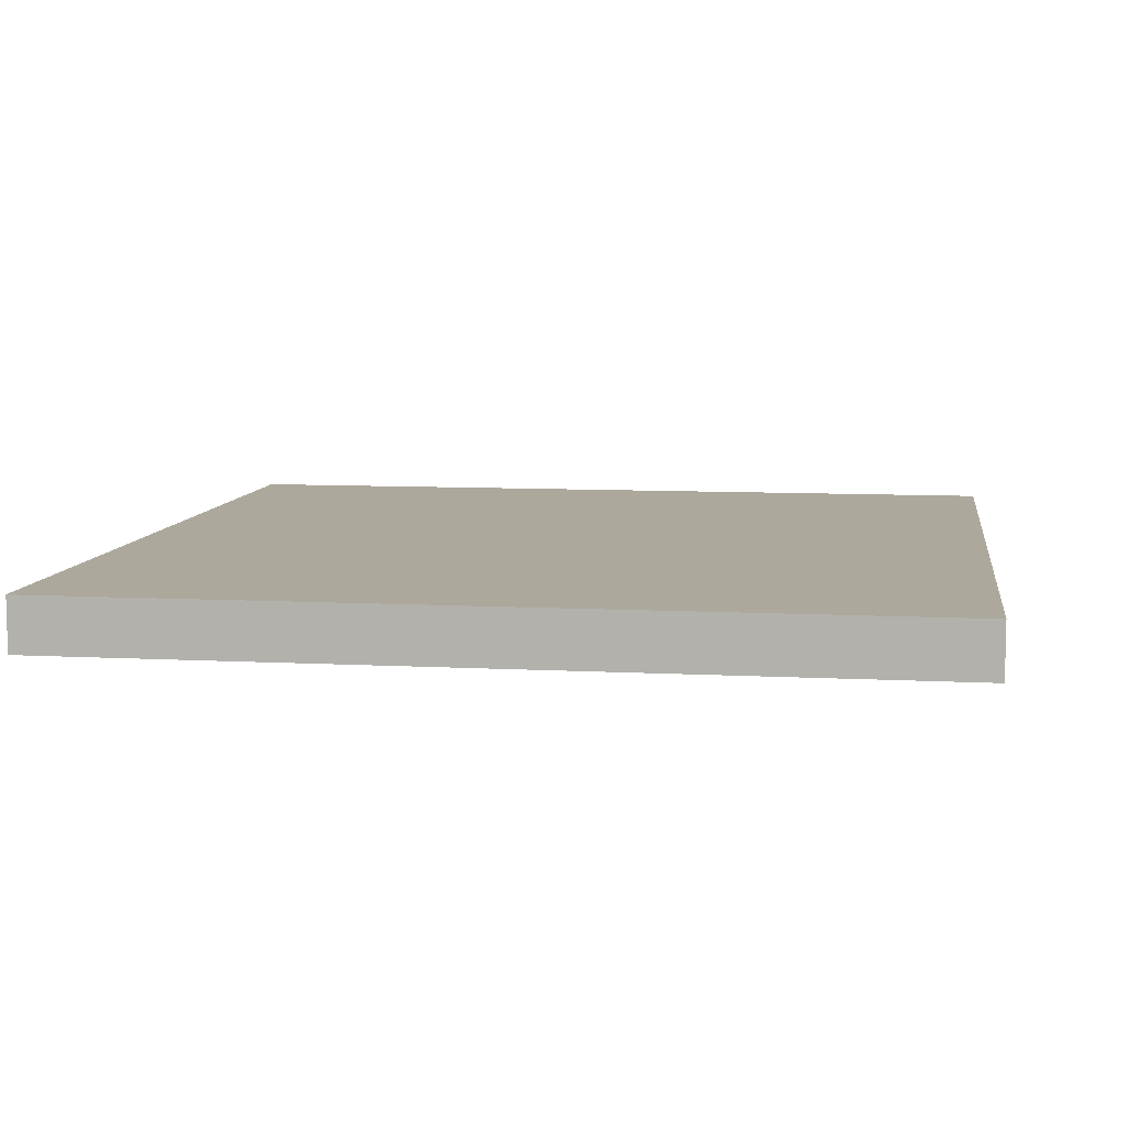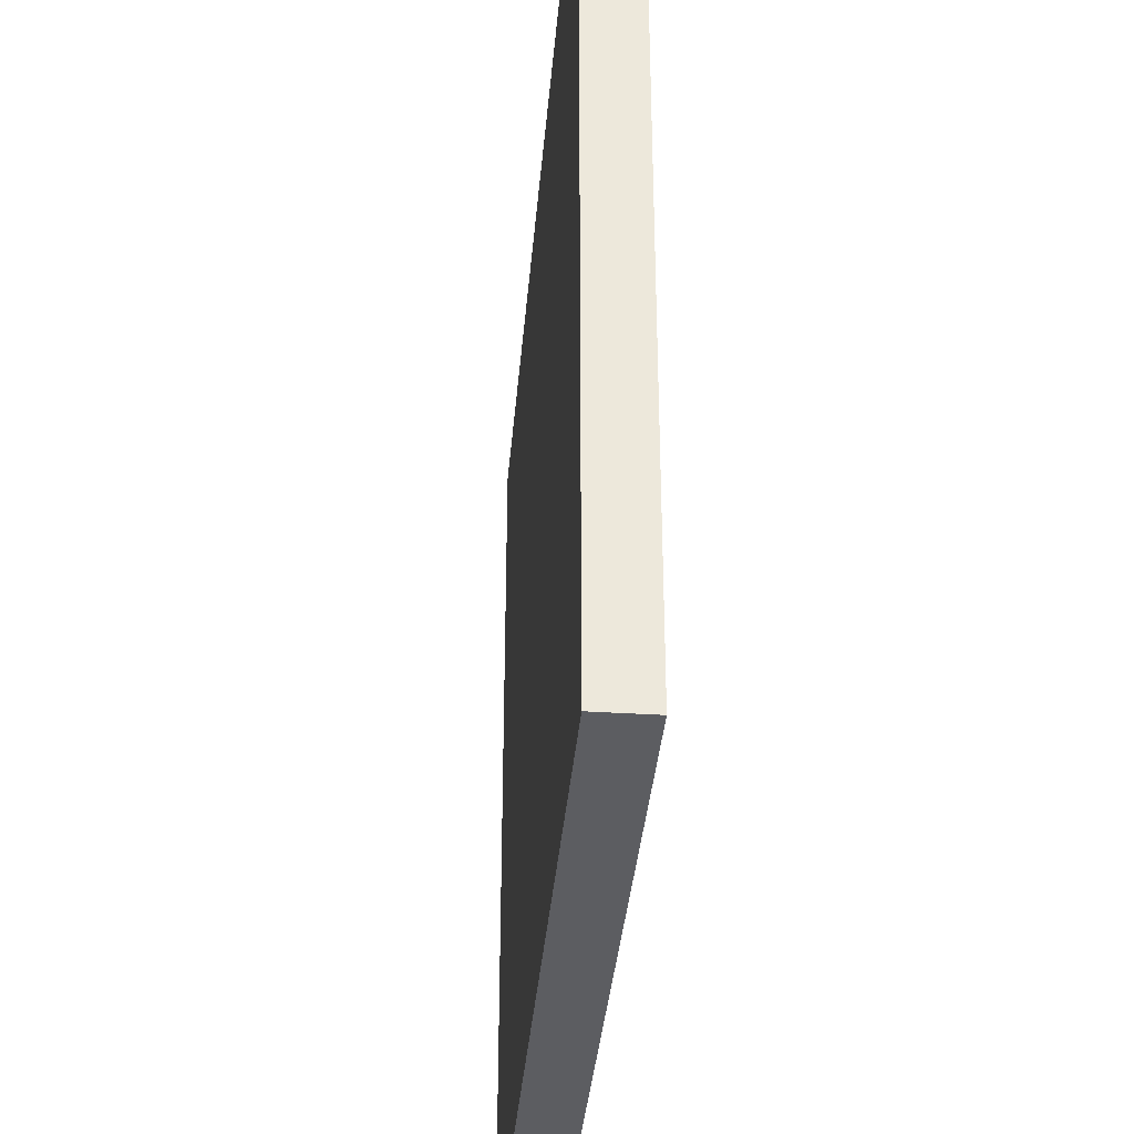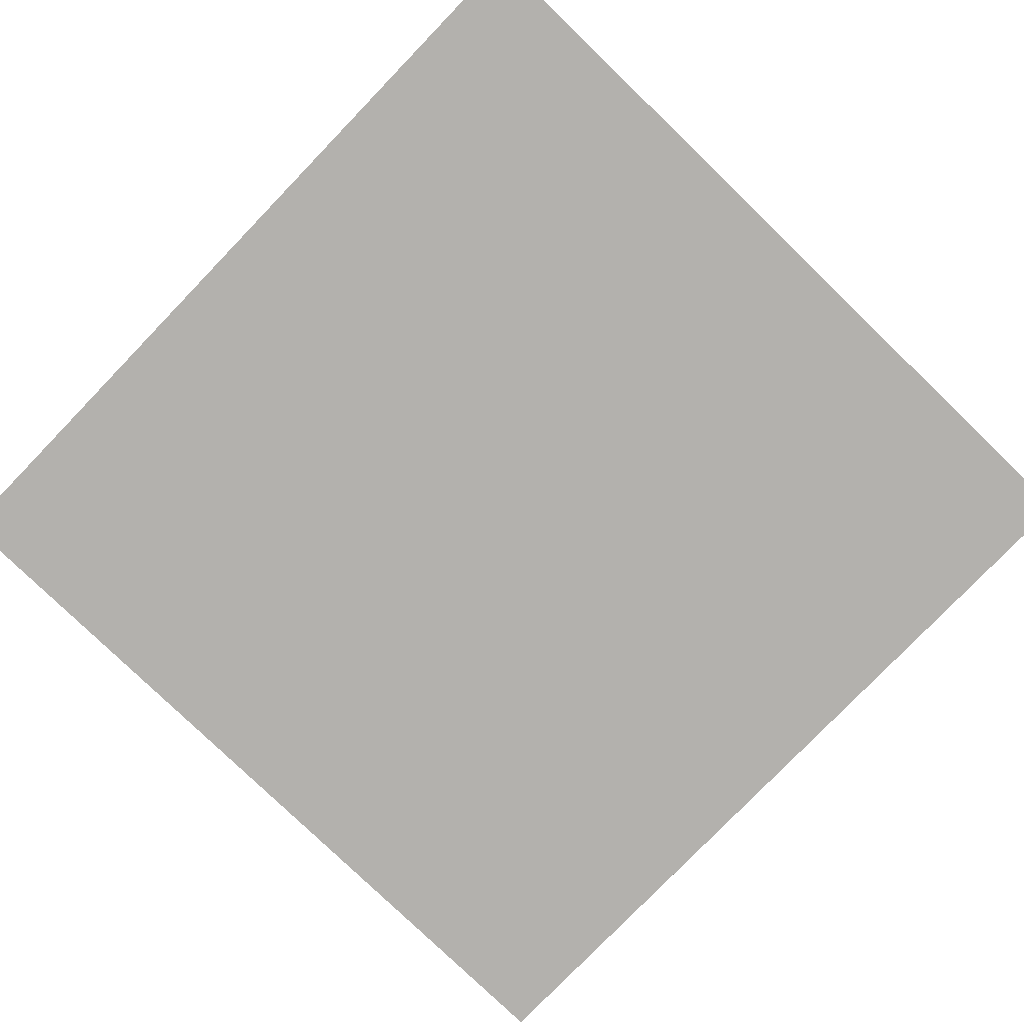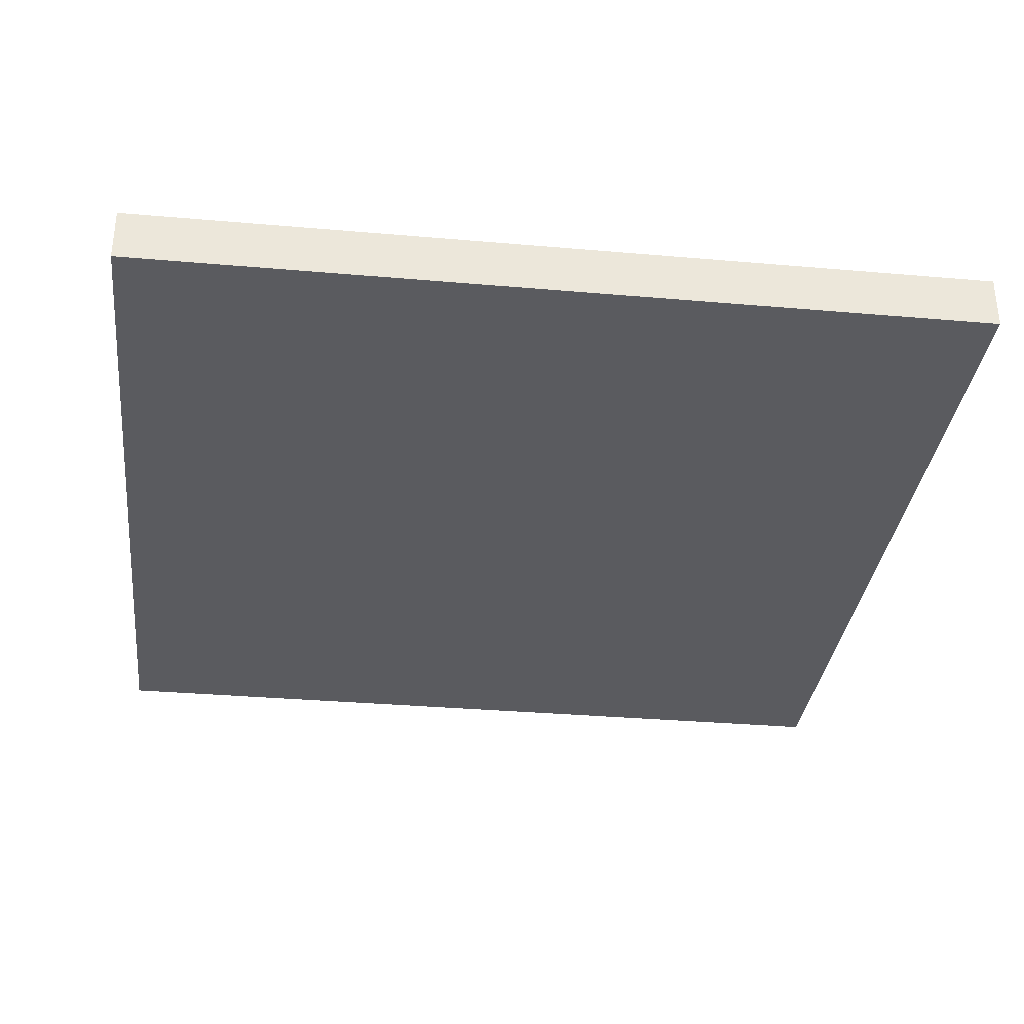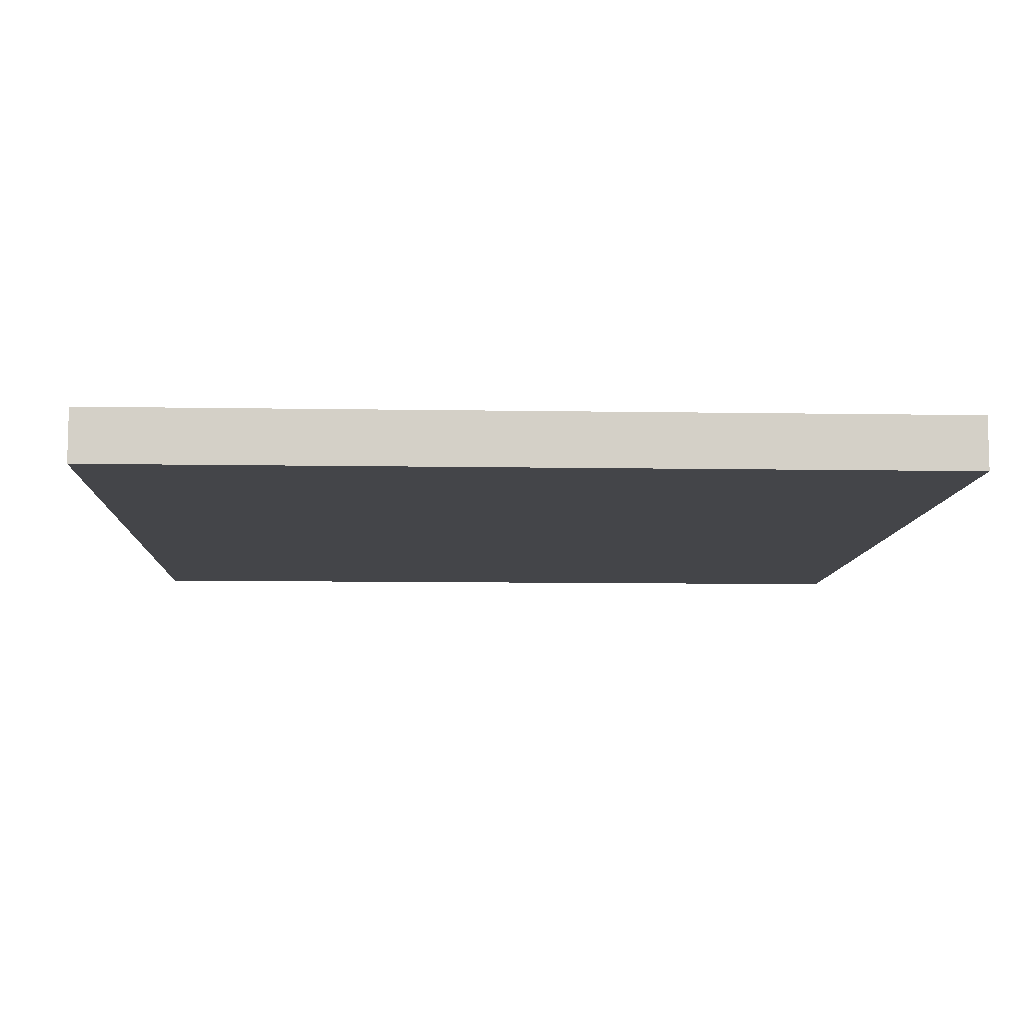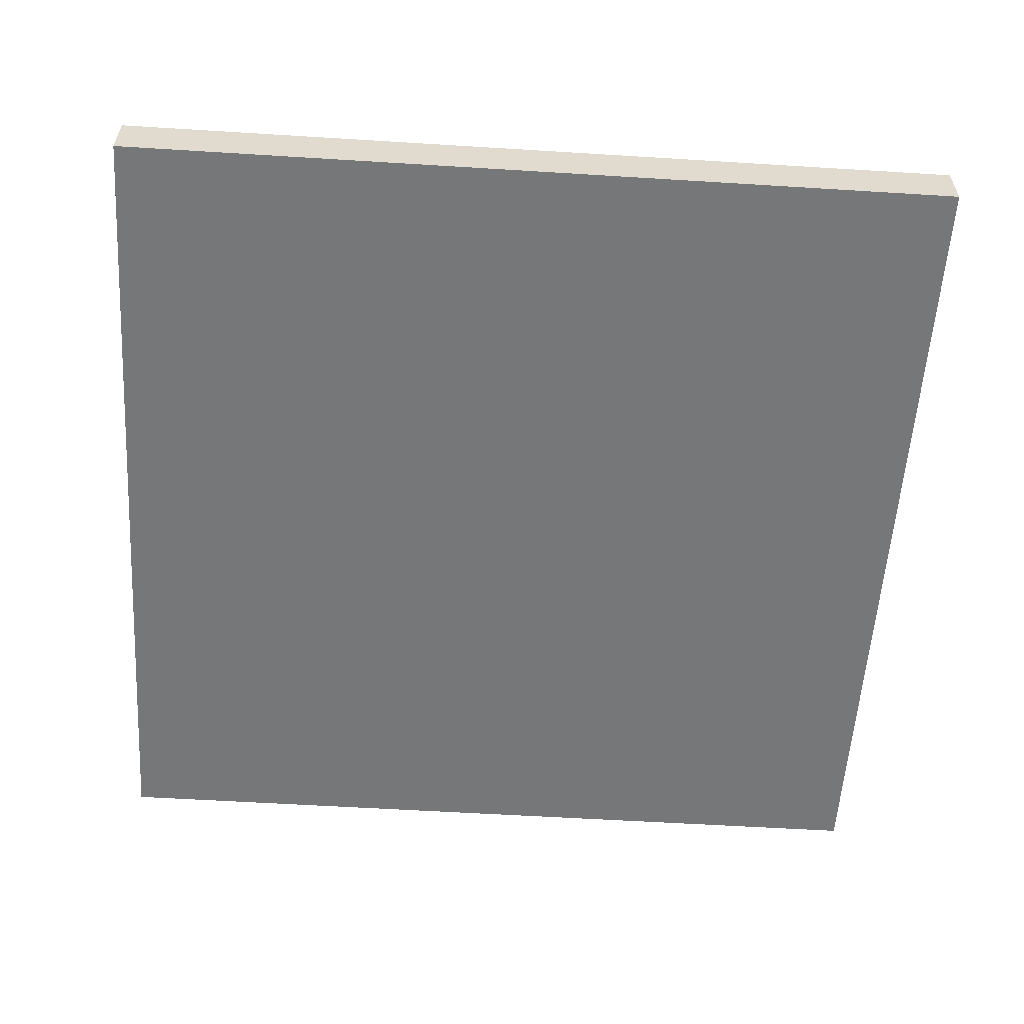
<metadata>
{"format":"obj","ext":"obj","renderer":"f3d","projection":"perspective","resolution":1024,"background":"white","views":[{"elev":8.5,"azim":8.3,"up":"+Y"},{"elev":-36.4,"azim":-94.8,"up":"+Z"},{"elev":-79.2,"azim":-134.0,"up":"+Y"},{"elev":-33.3,"azim":-6.8,"up":"+Y"},{"elev":-9.1,"azim":-92.6,"up":"+Y"},{"elev":-57.0,"azim":86.3,"up":"+Y"}]}
</metadata>
<code>
o
v 1.6 0 -1.6
v 1.6 0 1.6
v 1.6 0.2 -1.6
v 1.6 0.2 1.6
v -1.6 0 -1.6
v -1.6 0 0.2
v -1.6 0 0.4
v -1.6 0 1.6
v -1.6 0.1 -0.1
v -1.6 0.1 0
v -1.6 0.1 0.1
v -1.6 0.1 0.2
v -1.6 0.1 0.3
v -1.6 0.1 0.4
v -1.6 0.1 0.5
v -1.6 0.1 0.9
v -1.6 0.1 1
v -1.6 0.1 1.3
v -1.6 0.1 1.4
v -1.6 0.1 1.6
v -1.6 0.2 -1.6
v -1.6 0.2 -0.1
v -1.6 0.2 0
v -1.6 0.2 0.1
v -1.6 0.2 0.3
v -1.6 0.2 0.5
v -1.6 0.2 0.9
v -1.6 0.2 1
v -1.6 0.2 1.3
v -1.6 0.2 1.4
v -1.6 0.2 1.6
v 1.6 0 -1.6
v 1.6 0.2 -1.6
v -1.6 0 -1.6
v -1.6 0.2 -1.6
v 1.6 0 1.6
v 1.6 0.2 1.6
v 0.1 0.1 1.6
v 0.1 0.2 1.6
v 0 0.1 1.6
v 0 0.2 1.6
v -0.1 0.1 1.6
v -0.1 0.2 1.6
v -0.6 0.1 1.6
v -0.6 0.2 1.6
v -0.7 0.1 1.6
v -0.7 0.2 1.6
v -0.9 0.1 1.6
v -0.9 0.2 1.6
v -1 0.1 1.6
v -1 0.2 1.6
v -1.2 0.1 1.6
v -1.2 0.2 1.6
v -1.4 0.1 1.6
v -1.4 0.2 1.6
v -1.6 0 1.6
v -1.6 0.1 1.6
v -1.6 0.2 1.6
v 1.6 0 -1.6
v -1.6 0 -1.6
v -1.5 0 0.2
v -1.6 0 0.2
v -1.5 0 0.4
v -1.6 0 0.4
v 1.6 0 1.6
v -1.6 0 1.6
v 1.6 0.2 -1.6
v -1.6 0.2 -1.6
v -1.2 0.2 -0.1
v -1.6 0.2 -0.1
v -0.8 0.2 0
v -1.2 0.2 0
v -1.6 0.2 0
v -0.6 0.2 0.1
v -0.8 0.2 0.1
v -1.2 0.2 0.1
v -1.3 0.2 0.1
v -1.6 0.2 0.1
v -0.5 0.2 0.2
v -0.6 0.2 0.2
v -0.8 0.2 0.2
v -0.9 0.2 0.2
v -1.2 0.2 0.2
v -1.3 0.2 0.2
v -0.4 0.2 0.3
v -0.5 0.2 0.3
v -0.6 0.2 0.3
v -0.7 0.2 0.3
v -0.9 0.2 0.3
v -1.1 0.2 0.3
v -1.2 0.2 0.3
v -1.5 0.2 0.3
v -1.6 0.2 0.3
v -0.3 0.2 0.4
v -0.4 0.2 0.4
v -0.5 0.2 0.4
v -0.6 0.2 0.4
v -0.7 0.2 0.4
v -0.8 0.2 0.4
v -1.1 0.2 0.4
v -1.3 0.2 0.4
v -1.4 0.2 0.4
v -1.5 0.2 0.4
v -0.2 0.2 0.5
v -0.3 0.2 0.5
v -0.4 0.2 0.5
v -0.5 0.2 0.5
v -0.6 0.2 0.5
v -0.7 0.2 0.5
v -0.8 0.2 0.5
v -0.9 0.2 0.5
v -1.1 0.2 0.5
v -1.3 0.2 0.5
v -1.4 0.2 0.5
v -1.6 0.2 0.5
v -0.1 0.2 0.6
v -0.2 0.2 0.6
v -0.3 0.2 0.6
v -0.4 0.2 0.6
v -0.5 0.2 0.6
v -0.7 0.2 0.6
v -0.9 0.2 0.6
v -0.3 0.2 0.7
v -0.4 0.2 0.7
v -0.5 0.2 0.7
v -0.6 0.2 0.7
v -0.9 0.2 0.7
v -1 0.2 0.7
v -1.2 0.2 0.7
v -1.3 0.2 0.7
v -1.4 0.2 0.7
v 0 0.2 0.8
v -0.1 0.2 0.8
v -0.2 0.2 0.8
v -0.9 0.2 0.8
v -1 0.2 0.8
v -1.2 0.2 0.8
v -1.3 0.2 0.8
v -0.2 0.2 0.9
v -0.3 0.2 0.9
v -0.5 0.2 0.9
v -0.6 0.2 0.9
v -0.7 0.2 0.9
v -0.8 0.2 0.9
v -1 0.2 0.9
v -1.1 0.2 0.9
v -1.4 0.2 0.9
v -1.6 0.2 0.9
v -0.7 0.2 1
v -0.8 0.2 1
v -0.9 0.2 1
v -1 0.2 1
v -1.1 0.2 1
v -1.3 0.2 1
v -1.4 0.2 1
v -1.6 0.2 1
v -0.3 0.2 1.1
v -0.4 0.2 1.1
v -0.6 0.2 1.1
v -0.7 0.2 1.1
v -0.9 0.2 1.1
v -1 0.2 1.1
v -1.3 0.2 1.1
v -1.4 0.2 1.1
v 0.1 0.2 1.2
v 0 0.2 1.2
v -0.1 0.2 1.2
v -0.6 0.2 1.2
v -0.7 0.2 1.2
v -1 0.2 1.2
v -1.1 0.2 1.2
v -0.1 0.2 1.3
v -0.2 0.2 1.3
v -0.3 0.2 1.3
v -0.4 0.2 1.3
v -0.7 0.2 1.3
v -0.8 0.2 1.3
v -1.5 0.2 1.3
v -1.6 0.2 1.3
v -0.3 0.2 1.4
v -0.4 0.2 1.4
v -0.6 0.2 1.4
v -0.7 0.2 1.4
v -0.8 0.2 1.4
v -0.9 0.2 1.4
v -1 0.2 1.4
v -1.1 0.2 1.4
v -1.3 0.2 1.4
v -1.4 0.2 1.4
v -1.5 0.2 1.4
v -1.6 0.2 1.4
v -0.3 0.2 1.5
v -0.4 0.2 1.5
v -1.2 0.2 1.5
v -1.3 0.2 1.5
v 1.6 0.2 1.6
v 0.1 0.2 1.6
v 0 0.2 1.6
v -0.1 0.2 1.6
v -0.6 0.2 1.6
v -0.7 0.2 1.6
v -0.9 0.2 1.6
v -1 0.2 1.6
v -1.2 0.2 1.6
v -1.4 0.2 1.6
v -1.6 0.2 1.6
f 3 2 1
f 4 2 3
f 5 6 9
f 9 6 10
f 10 6 11
f 6 7 12
f 11 6 12
f 12 7 13
f 7 8 14
f 13 7 14
f 14 8 15
f 15 8 16
f 16 8 17
f 17 8 18
f 18 8 19
f 19 8 20
f 5 9 21
f 9 10 22
f 21 9 22
f 10 11 23
f 22 10 23
f 12 13 24
f 23 11 24
f 11 12 24
f 13 14 25
f 24 13 25
f 14 15 25
f 15 16 26
f 25 15 26
f 16 17 27
f 26 16 27
f 17 18 28
f 27 17 28
f 18 19 29
f 28 18 29
f 19 20 30
f 29 19 30
f 30 20 31
f 34 33 32
f 35 33 34
f 36 37 38
f 38 37 39
f 36 38 40
f 38 39 40
f 40 39 41
f 36 40 42
f 40 41 42
f 42 41 43
f 36 42 44
f 42 43 44
f 44 43 45
f 36 44 46
f 44 45 46
f 46 45 47
f 36 46 48
f 46 47 48
f 48 47 49
f 36 48 50
f 48 49 50
f 50 49 51
f 36 50 52
f 50 51 52
f 52 51 53
f 36 52 54
f 52 53 54
f 54 53 55
f 36 54 56
f 54 55 57
f 56 54 57
f 57 55 58
f 61 60 59
f 62 60 61
f 63 61 59
f 63 62 61
f 64 62 63
f 65 63 59
f 65 64 63
f 66 64 65
f 67 68 69
f 69 68 70
f 67 69 71
f 69 70 72
f 71 69 72
f 72 70 73
f 67 71 74
f 71 72 75
f 74 71 75
f 72 73 76
f 75 72 76
f 76 73 77
f 77 73 78
f 67 74 79
f 74 75 80
f 79 74 80
f 75 76 81
f 80 75 81
f 76 77 81
f 81 77 82
f 82 77 83
f 77 78 84
f 83 77 84
f 67 79 85
f 79 80 86
f 85 79 86
f 80 81 87
f 86 80 87
f 81 82 87
f 87 82 88
f 82 83 89
f 88 82 89
f 89 83 90
f 83 84 91
f 90 83 91
f 84 78 92
f 92 78 93
f 67 85 94
f 85 86 95
f 94 85 95
f 87 88 96
f 95 86 96
f 86 87 96
f 96 88 97
f 89 90 98
f 97 88 98
f 88 89 98
f 98 90 99
f 90 91 100
f 99 90 100
f 91 84 101
f 100 91 101
f 84 92 101
f 101 92 102
f 92 93 103
f 102 92 103
f 67 94 104
f 94 95 105
f 104 94 105
f 96 97 106
f 105 95 106
f 95 96 106
f 106 97 107
f 98 99 108
f 107 97 108
f 97 98 108
f 108 99 109
f 99 100 110
f 109 99 110
f 110 100 111
f 101 102 112
f 111 100 112
f 100 101 112
f 112 102 113
f 102 103 114
f 113 102 114
f 103 93 115
f 114 103 115
f 67 104 116
f 104 105 117
f 116 104 117
f 106 107 118
f 117 105 118
f 105 106 118
f 118 107 119
f 108 109 120
f 119 107 120
f 107 108 120
f 110 111 121
f 120 109 121
f 109 110 121
f 112 113 122
f 121 111 122
f 111 112 122
f 118 119 123
f 117 118 123
f 119 120 124
f 123 119 124
f 120 121 124
f 121 122 124
f 124 122 125
f 125 122 126
f 122 113 127
f 126 122 127
f 127 113 128
f 128 113 129
f 113 114 130
f 129 113 130
f 114 115 131
f 130 114 131
f 67 116 132
f 116 117 133
f 132 116 133
f 117 123 134
f 133 117 134
f 126 127 135
f 127 128 135
f 128 129 136
f 135 128 136
f 129 130 137
f 136 129 137
f 130 131 138
f 137 130 138
f 134 123 139
f 133 134 139
f 123 124 140
f 139 123 140
f 124 125 140
f 125 126 141
f 140 125 141
f 126 135 142
f 141 126 142
f 135 136 142
f 137 138 142
f 136 137 142
f 142 138 143
f 143 138 144
f 144 138 145
f 145 138 146
f 131 115 147
f 146 138 147
f 138 131 147
f 147 115 148
f 139 140 149
f 140 141 149
f 141 142 149
f 142 143 149
f 143 144 149
f 144 145 150
f 149 144 150
f 150 145 151
f 145 146 152
f 151 145 152
f 146 147 153
f 152 146 153
f 153 147 154
f 147 148 155
f 154 147 155
f 155 148 156
f 150 151 157
f 139 149 157
f 149 150 157
f 157 151 158
f 158 151 159
f 159 151 160
f 151 152 161
f 160 151 161
f 153 154 162
f 161 152 162
f 152 153 162
f 154 155 163
f 162 154 163
f 155 156 164
f 163 155 164
f 67 132 165
f 132 133 166
f 165 132 166
f 133 139 167
f 166 133 167
f 159 160 168
f 158 159 168
f 160 161 169
f 168 160 169
f 162 163 169
f 163 164 169
f 161 162 169
f 169 164 170
f 170 164 171
f 167 139 172
f 166 167 172
f 139 157 173
f 172 139 173
f 157 158 174
f 173 157 174
f 158 168 175
f 174 158 175
f 168 169 175
f 169 170 175
f 175 170 176
f 176 170 177
f 164 156 178
f 171 164 178
f 178 156 179
f 173 174 180
f 172 173 180
f 174 175 180
f 175 176 180
f 180 176 181
f 181 176 182
f 176 177 183
f 182 176 183
f 177 170 184
f 183 177 184
f 184 170 185
f 170 171 186
f 185 170 186
f 171 178 187
f 186 171 187
f 187 178 188
f 188 178 189
f 178 179 190
f 189 178 190
f 190 179 191
f 172 180 192
f 180 181 192
f 181 182 193
f 192 181 193
f 186 187 194
f 187 188 194
f 188 189 195
f 194 188 195
f 67 165 196
f 165 166 197
f 196 165 197
f 166 172 198
f 197 166 198
f 172 192 199
f 198 172 199
f 192 193 199
f 182 183 200
f 199 193 200
f 193 182 200
f 184 185 201
f 200 183 201
f 183 184 201
f 185 186 202
f 201 185 202
f 186 194 203
f 202 186 203
f 194 195 204
f 203 194 204
f 195 189 205
f 204 195 205
f 190 191 205
f 189 190 205
f 205 191 206

</code>
